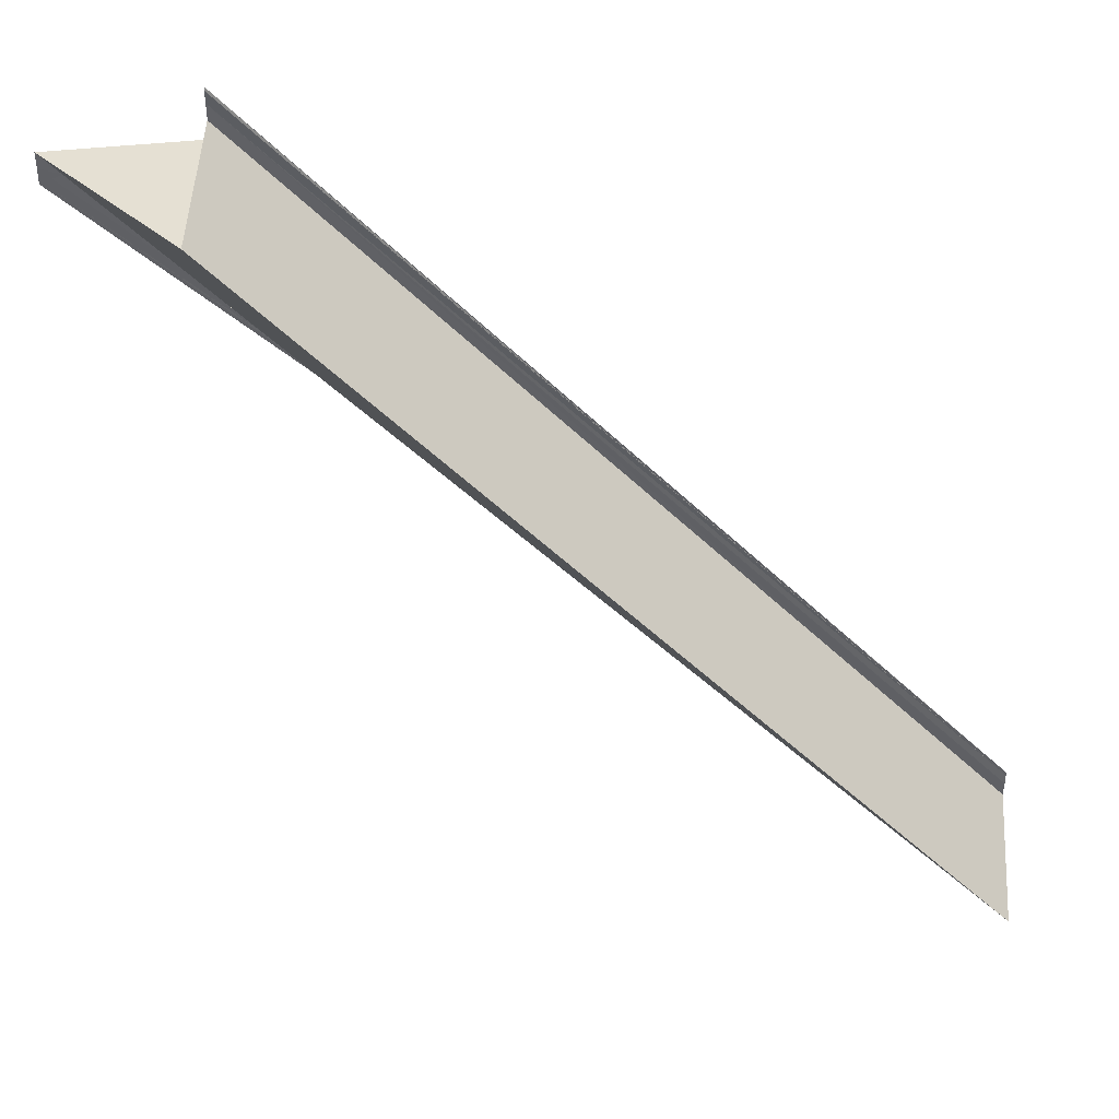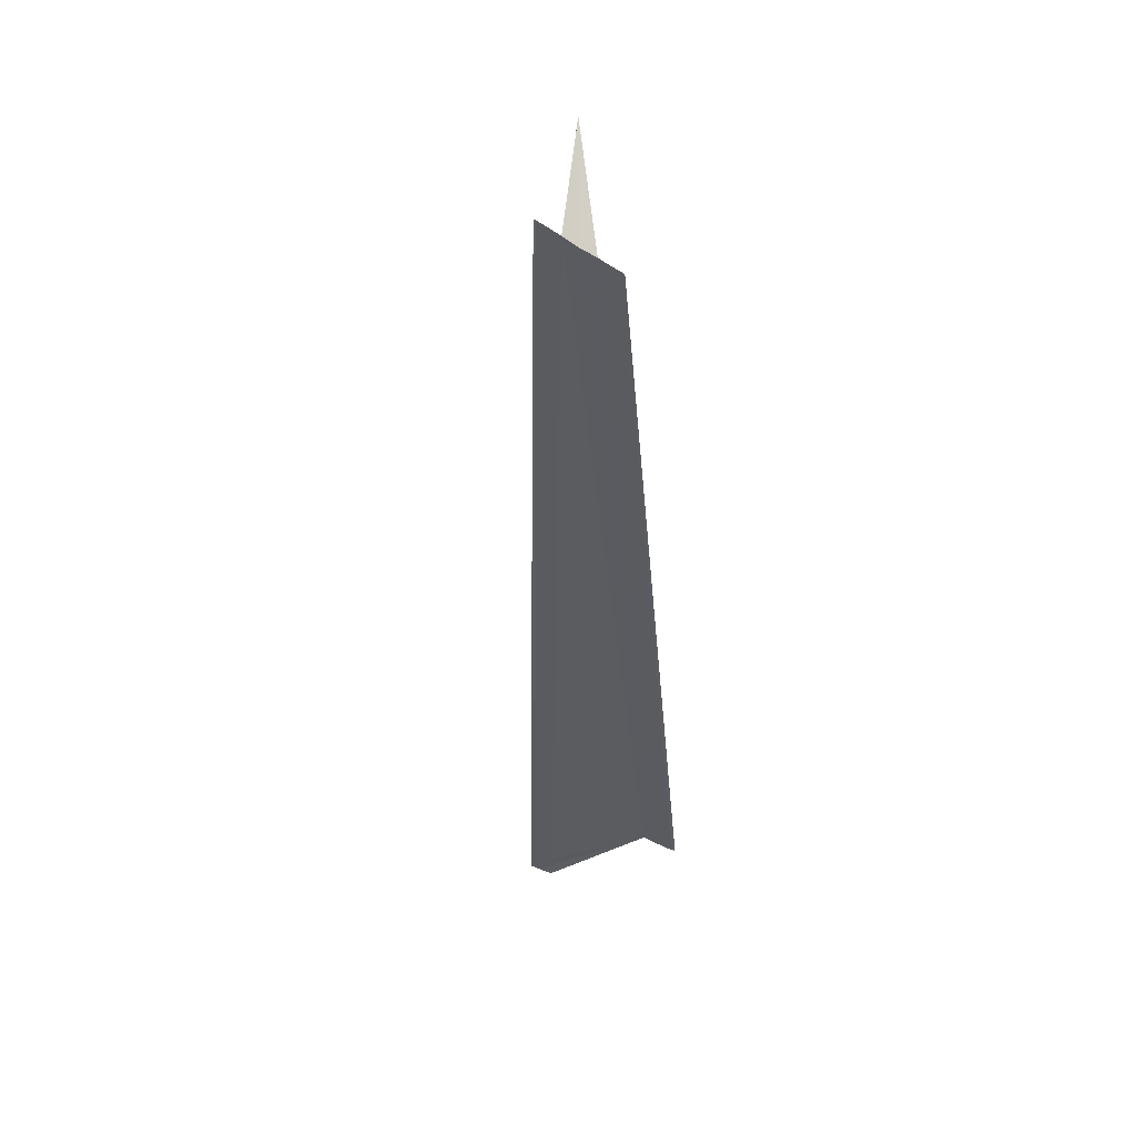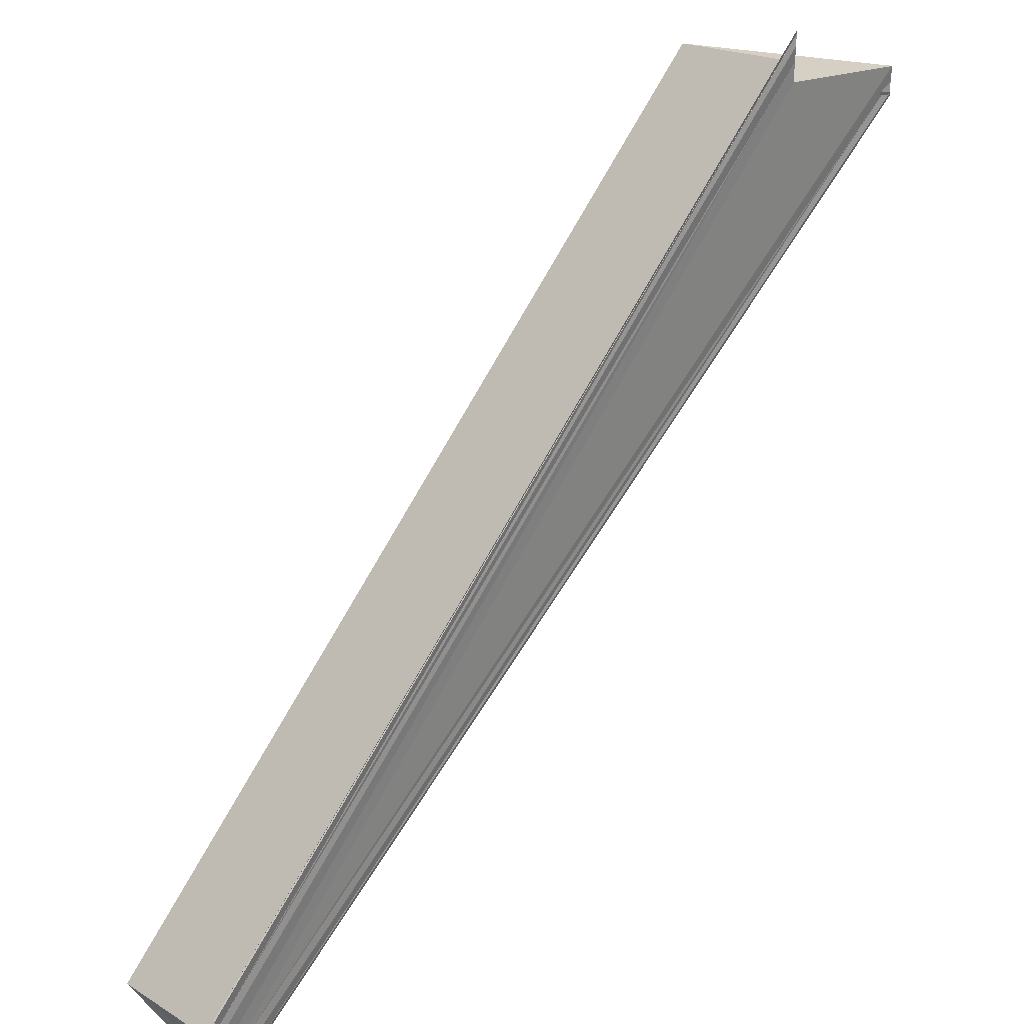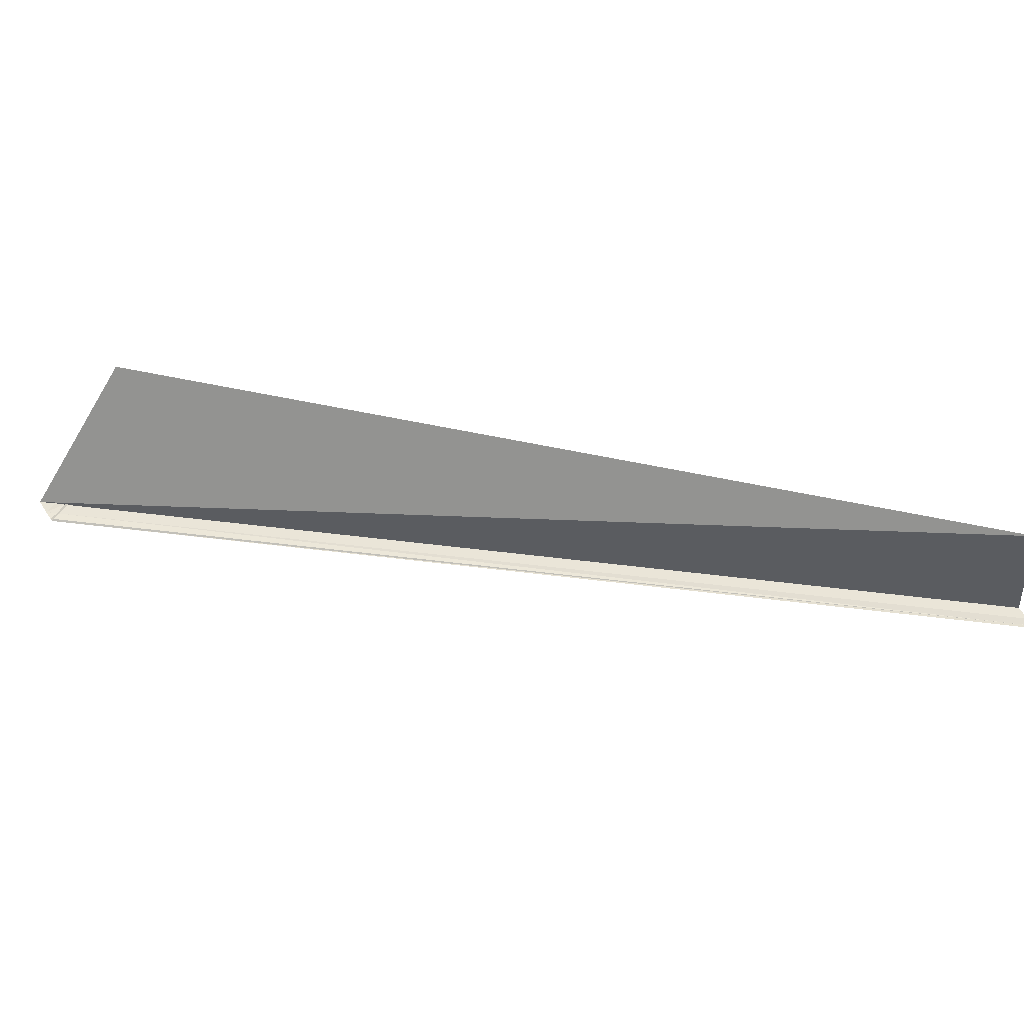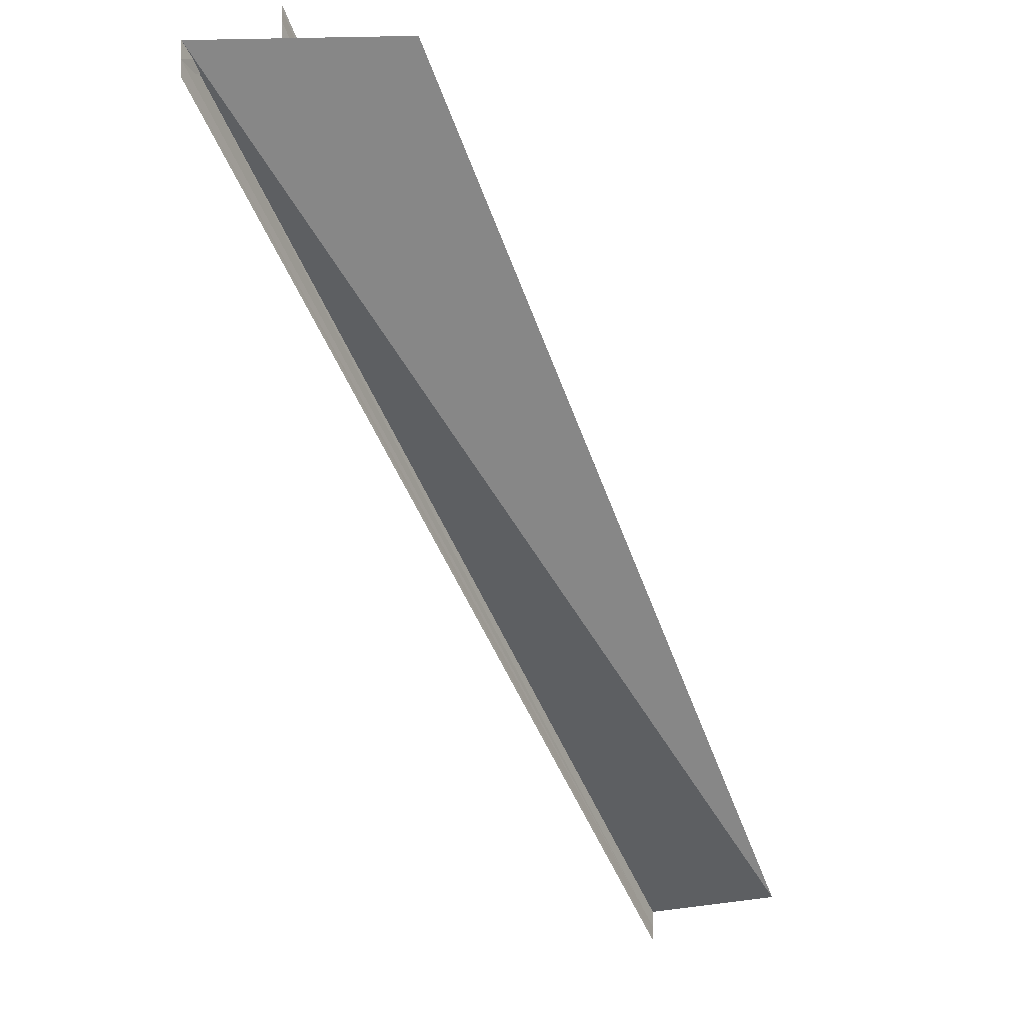
<metadata>
{"format":"obj","ext":"obj","renderer":"f3d","projection":"perspective","resolution":1024,"background":"white","views":[{"elev":44.2,"azim":-175.9,"up":"+Z"},{"elev":-33.5,"azim":-132.2,"up":"+Y"},{"elev":30.3,"azim":-42.4,"up":"+Z"},{"elev":61.1,"azim":145.5,"up":"+Y"},{"elev":-6.2,"azim":120.1,"up":"+Z"}]}
</metadata>
<code>
o 16513
v 2247 1871 8.904
v 2247 1871 8.902
v 2247 1871 8.957
v 2247 1871 8.905
v 2247 1871 8.904
v 2247 1871 8.906
v 2247 1871 8.959
v 2247 1871 8.907
v 2247 1871 8.907
v 2247 1871 8.96
v 2247 1871 8.907
v 2247 1871 8.96
v 2247 1871 8.905
v 2247 1871 8.958
v 2247 1871 8.906
v 2247 1871 8.904
v 2247 1871 8.957
v 2247 1871 8.902
v 2247 1871 8.955
v 2247 1871 8.954
v 2247 1871 8.906
v 2247 1871 8.959
v 2247 1871 8.96
v 2247 1871 8.907
v 2247 1871 8.907
v 2247 1871 8.907
v 2247 1871 8.96
v 2247 1871 8.901
v 2247 1871 8.9
v 2247 1871 8.9
v 2247 1871 8.953
v 2247 1871 8.9
v 2247 1871 8.953
v 2247 1871 8.957
v 2247 1871 8.953
v 2247 1871 8.955
v 2247 1871 8.955
v 2247 1871 8.957
v 2247 1871 8.955
v 2247 1871 8.904
v 2247 1871 8.904
v 2247 1871 8.902
v 2247 1871 8.902
v 2247 1871 8.904
v 2247 1871 8.901
v 2247 1871 8.901
v 2247 1871 8.954
v 2247 1871 8.953
v 2247 1871 8.9
v 2247 1871 8.9
v 2247 1871 8.953
v 2247 1871 8.954
v 2247 1871 8.957
v 2247 1871 8.955
v 2247 1871 8.9
v 2247 1871 8.953
v 2247 1871 8.957
v 2247 1871 8.958
v 2247 1871 8.905
v 2247 1871 8.957
v 2247 1871 8.904
v 2247 1871 8.905
f 1 2 3
f 1 4 5
f 6 4 7
f 6 8 7
f 9 8 10
f 10 11 12
f 7 11 12
f 13 1 14
f 13 15 14
f 14 16 17
f 17 18 19
f 20 18 19
f 14 21 22
f 23 21 22
f 24 15 23
f 24 25 23
f 23 26 27
f 28 2 20
f 28 29 20
f 30 29 31
f 31 32 33
f 20 32 33
f 34 35 31
f 34 35 20
f 34 36 20
f 34 37 38
f 39 40 38
f 41 40 42
f 43 44 39
f 43 45 39
f 39 46 47
f 48 46 47
f 49 45 48
f 49 50 48
f 34 51 48
f 34 52 48
f 53 52 54
f 48 55 56
f 34 57 58
f 7 59 58
f 60 59 58
f 61 62 60

</code>
